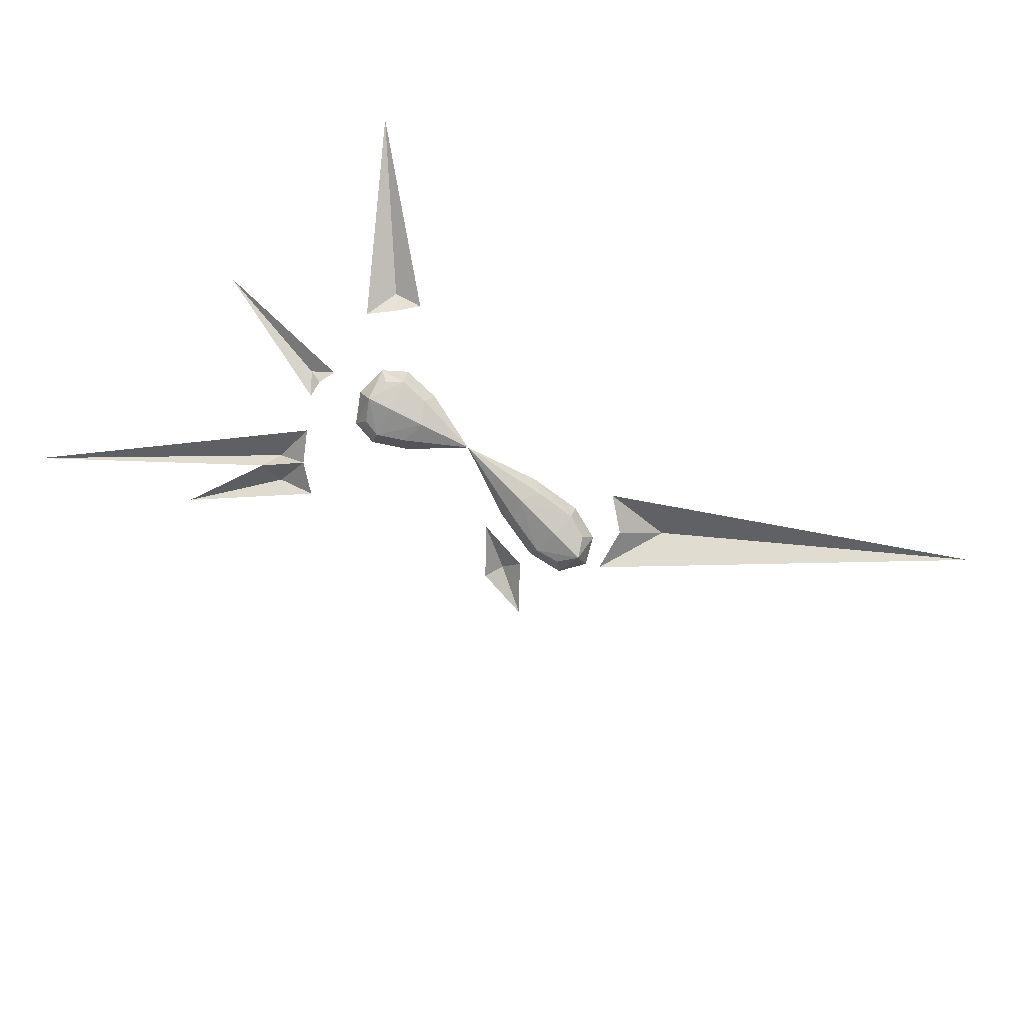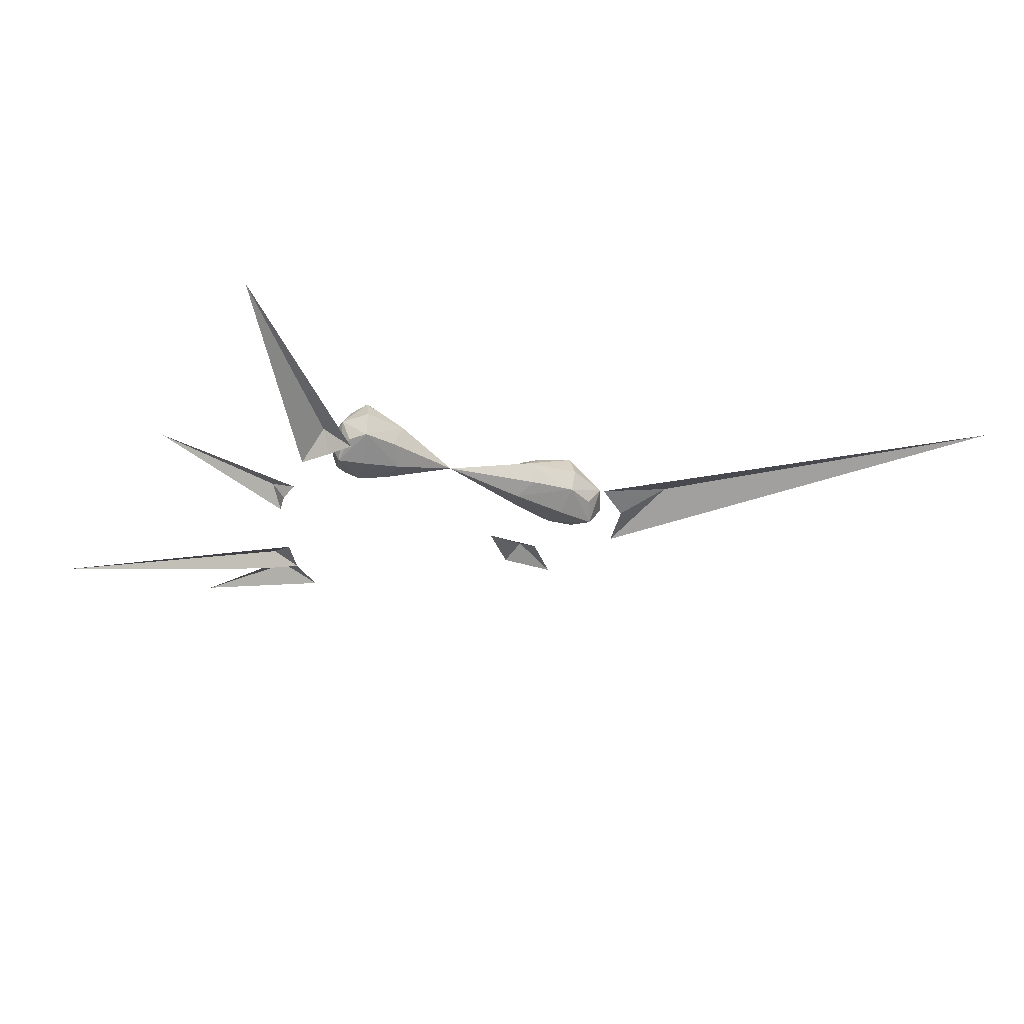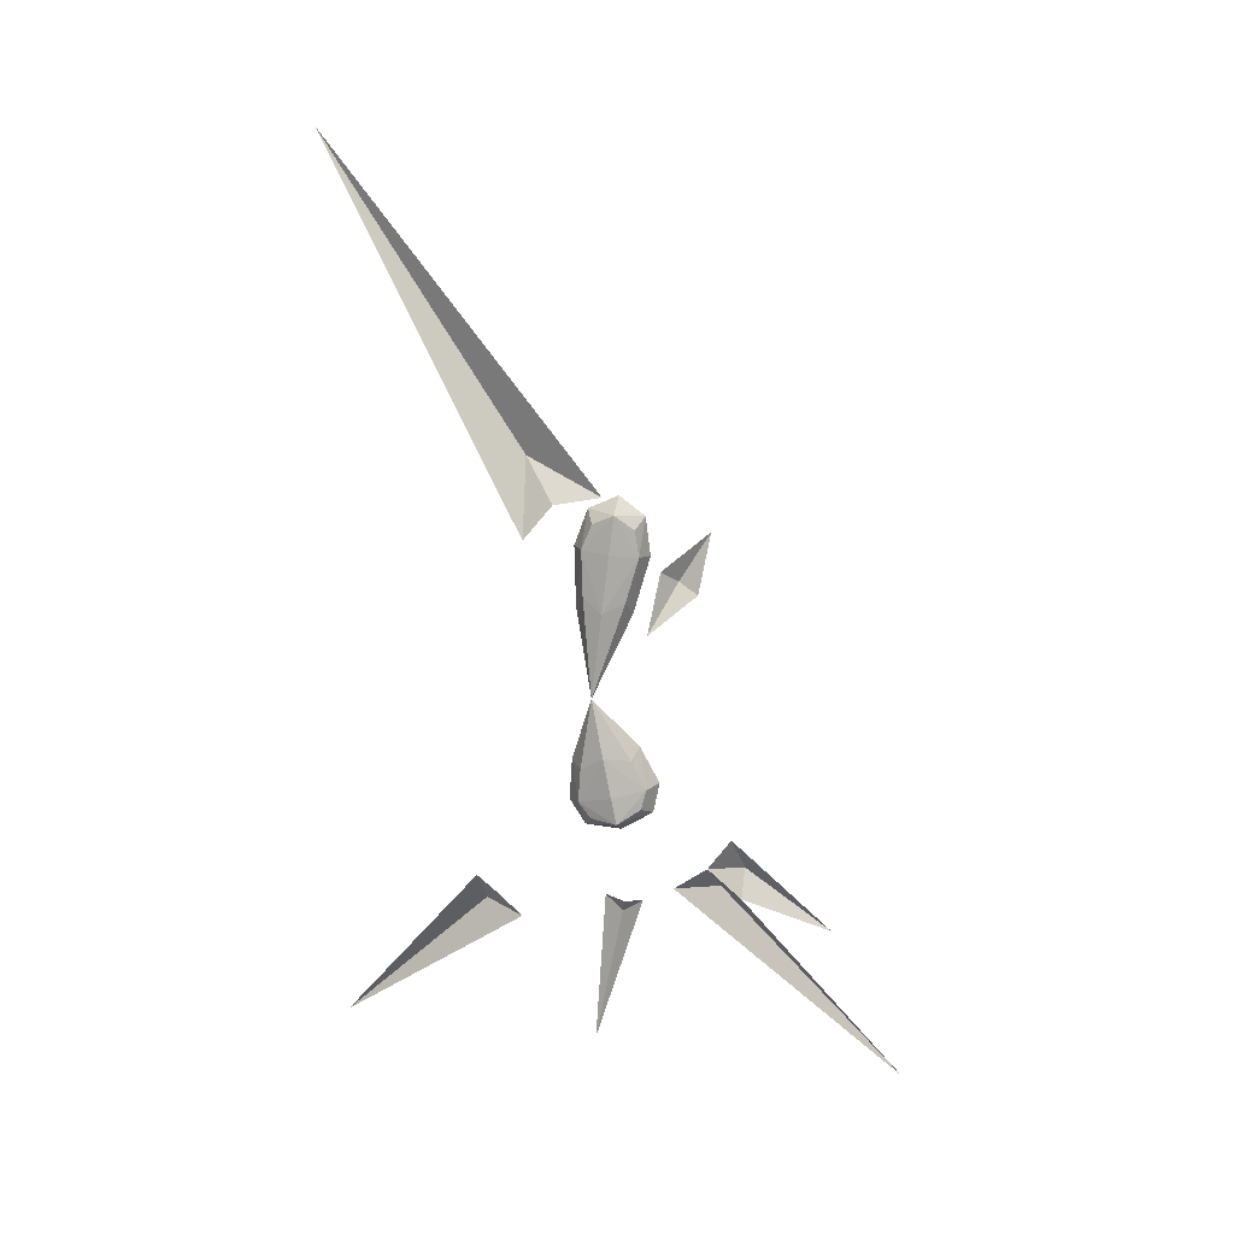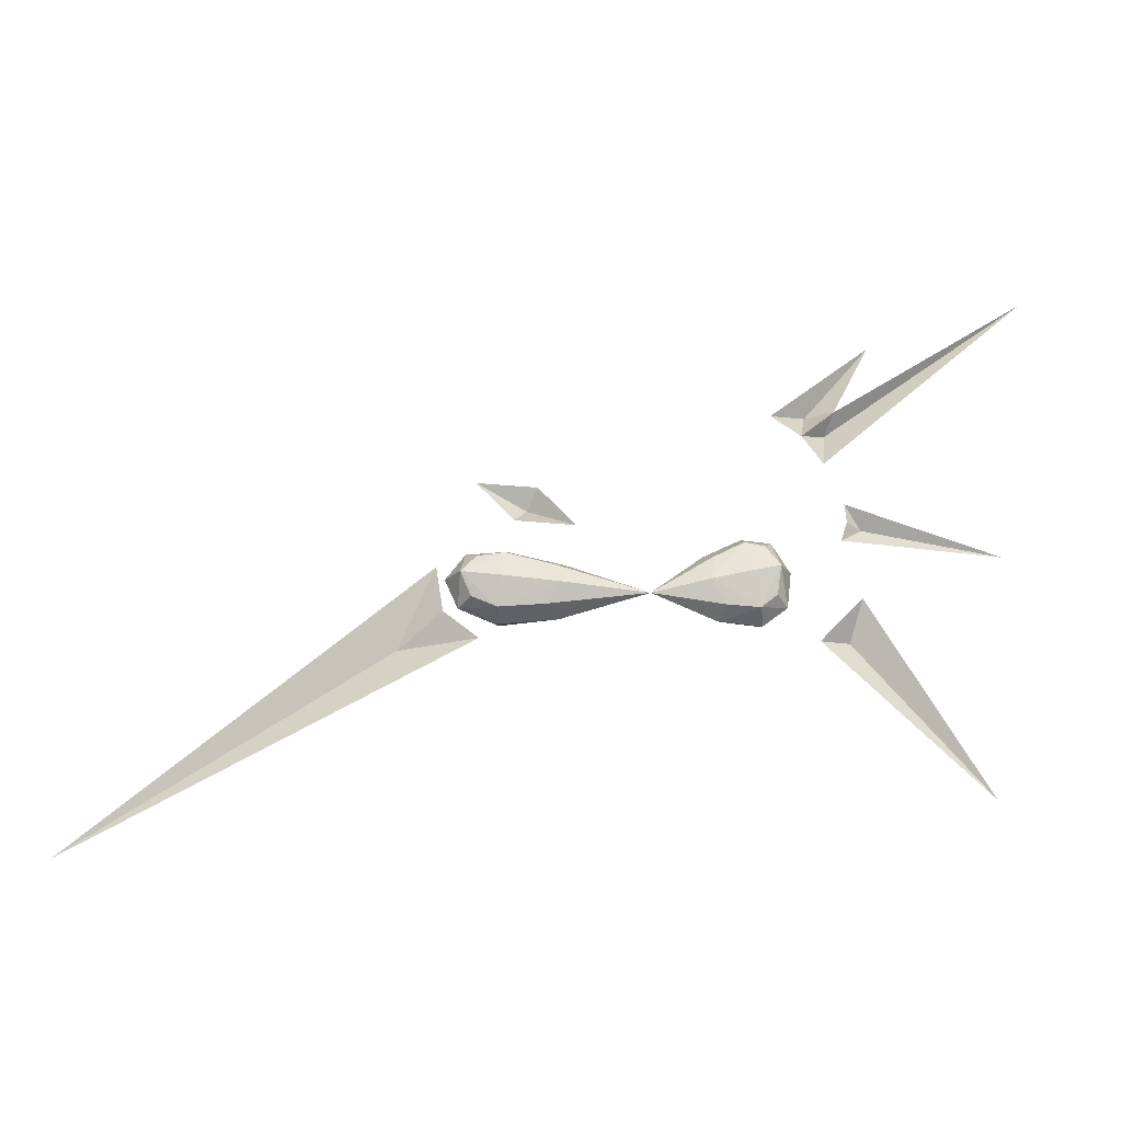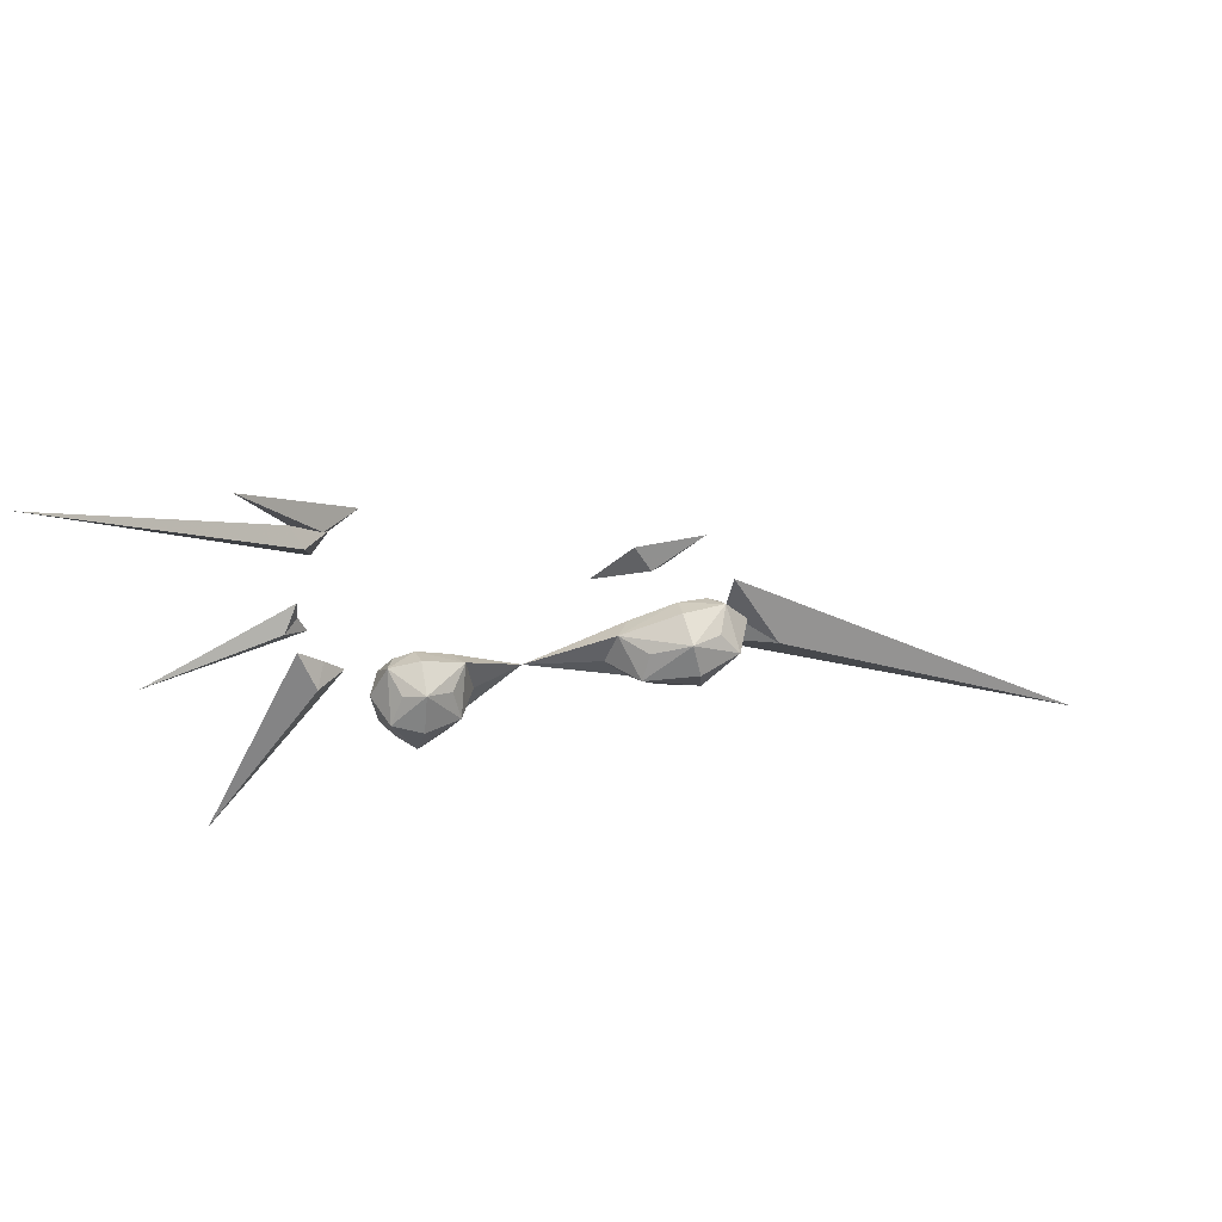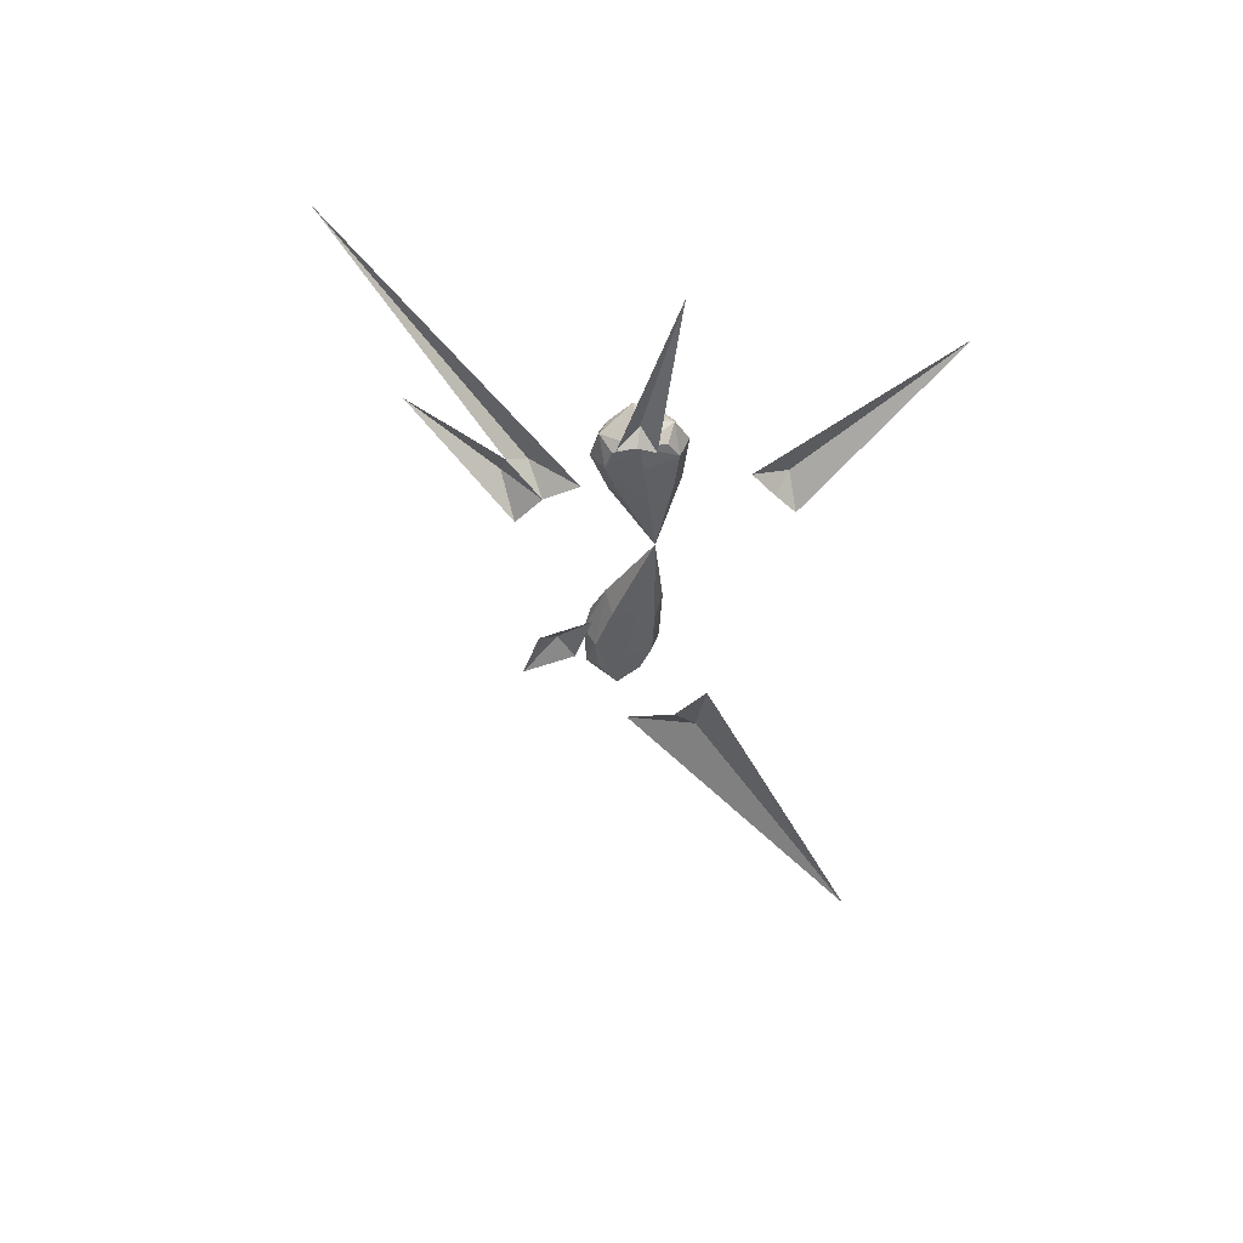
<metadata>
{"format":"obj","ext":"obj","renderer":"f3d","projection":"perspective","resolution":1024,"background":"white","views":[{"elev":-77.4,"azim":141.3,"up":"+Y"},{"elev":-40.1,"azim":158.5,"up":"+Y"},{"elev":-79.8,"azim":-90.3,"up":"+Y"},{"elev":-29.1,"azim":0.9,"up":"+Z"},{"elev":55.4,"azim":165.7,"up":"+Z"},{"elev":-44.3,"azim":85.3,"up":"+Y"}]}
</metadata>
<code>
g landingEffect2_mesh
v -0.1361 0.0552 0.03956
v -0.1512 0.05725 0.01965
v -0.1388 0.08342 0.0209
v -0.1067 0.08164 0.03879
v -0.1271 0.07513 0.03488
v -0.1388 0.08342 0.0209
v -0.1388 0.08342 0.0209
v -0.1093 0.0926 0.01832
v -0.07175 0.08361 0.01287
v -0.07955 0.07501 0.02915
v -0.06236 0.05656 0.03084
v -0.05243 0.05899 0.007974
v -0.1058 0.05834 0.04355
v -0.1066 0.04303 0.03474
v -0.07271 0.04258 0.02494
v 1.49e-08 0.04297 0
v -0.06487 0.0376 0.00723
v 1.49e-08 0.04297 0
v -0.1092 0.03653 0.01244
v -0.1386 0.03691 0.01602
v -0.1512 0.05725 0.01965
v -0.127 0.04219 0.03142
v -0.0675 0.06104 -0.01193
v -0.05243 0.05899 0.007974
v -0.06236 0.05656 0.03084
v -0.0675 0.06104 -0.01193
v -0.07175 0.08361 0.01287
v -0.08335 0.07833 -0.002533
v -0.1119 0.08611 -0.003982
v -0.1093 0.0926 0.01832
v -0.1388 0.08342 0.0209
v -0.1126 0.06431 -0.01348
v -0.1117 0.0475 -0.008035
v -0.1413 0.05968 -0.003217
v -0.1309 0.07844 0.003191
v -0.1388 0.08342 0.0209
v -0.1308 0.04551 -0.0002661
v -0.1386 0.03691 0.01602
v -0.1092 0.03653 0.01244
v -0.06487 0.0376 0.00723
v -0.07651 0.0459 -0.006748
v 1.49e-08 0.04297 0
v 1.49e-08 0.04297 0
v -0.1413 0.05968 -0.003217
v -0.1512 0.05725 0.01965
v -0.1388 0.08342 0.0209
v -0.1413 0.05968 -0.003217
v -0.1512 0.05725 0.01965
v 0.04915 0.08378 0.01451
v 0.03598 0.05912 0.009172
v 0.0499 0.06166 -0.01471
v 0.08028 0.08684 -0.005741
v 0.07493 0.09286 0.02082
v 0.09523 0.08375 0.02407
v 0.09251 0.0791 0.002987
v 0.0598 0.07887 -0.003825
v 0.0499 0.06166 -0.01471
v 0.08212 0.06519 -0.01666
v 0.1006 0.06048 -0.004302
v 0.08039 0.04823 -0.009794
v 0.0926 0.04616 -0.0004698
v 0.0499 0.06166 -0.01471
v 0.09536 0.03724 0.01919
v 0.1006 0.06048 -0.004302
v 0.1039 0.05761 0.02311
v 0.07509 0.0368 0.01493
v 0.04464 0.03776 0.008714
v 0.05525 0.04642 -0.008195
v -7.451e-09 0.04297 -1.863e-09
v -7.451e-09 0.04297 -1.863e-09
v 0.1006 0.06048 -0.004302
v 0.09523 0.08375 0.02407
v 0.1039 0.05761 0.02311
v 0.03925 0.05625 0.03658
v 0.03598 0.05912 0.009172
v 0.0499 0.06166 -0.01471
v 0.03925 0.05625 0.03658
v 0.04915 0.08378 0.01451
v 0.05191 0.07486 0.03417
v 0.06964 0.08143 0.04555
v 0.07493 0.09286 0.02082
v 0.09523 0.08375 0.02407
v 0.08462 0.07509 0.04098
v 0.08998 0.05506 0.04699
v 0.06793 0.05797 0.05173
v 0.06975 0.04282 0.0415
v 0.08471 0.04215 0.03752
v 0.04736 0.04241 0.0298
v -7.451e-09 0.04297 -1.863e-09
v 0.04464 0.03776 0.008714
v -7.451e-09 0.04297 -1.863e-09
v 0.07509 0.0368 0.01493
v 0.09536 0.03724 0.01919
v 0.08998 0.05506 0.04699
v 0.1039 0.05761 0.02311
v 0.09523 0.08375 0.02407
v 0.08998 0.05506 0.04699
v 0.1039 0.05761 0.02311
v -0.1487 0.01567 -0.02819
v -0.1826 0.03841 -0.04818
v -0.1229 0.01567 -0.0499
v -0.1229 0.01567 -0.0499
v -0.1826 0.03841 -0.04818
v -0.4168 0.05212 -0.1995
v -0.4168 0.05212 -0.1995
v -0.1826 0.03841 -0.04818
v -0.1545 0.01567 0.007518
v -0.1545 0.01567 0.007518
v -0.1826 0.03841 -0.04818
v -0.1487 0.01567 -0.02819
v 0.08636 -0.03442 0.1016
v 0.1128 -0.0123 0.113
v 0.1631 -0.006472 0.1779
v 0.1077 -0.03429 0.08451
v 0.1128 -0.0123 0.113
v 0.1221 -0.03547 0.06043
v 0.1258 -0.01502 0.09549
v 0.2869 0.02207 0.2369
v 0.1331 -0.02559 0.11
v 0.1128 -0.0123 0.113
v 0.1631 -0.006472 0.1779
v -0.08205 0.0228 0.07777
v -0.09058 0.03434 0.06401
v -0.05338 0.01471 0.04082
v -0.1278 0.03135 0.08719
v -0.09058 0.03434 0.06401
v -0.0991 0.02326 0.05025
v -0.05338 0.01471 0.04082
v -0.09058 0.03434 0.06401
v 0.1077 -0.03429 0.08451
v 0.1258 -0.01502 0.09549
v 0.1331 -0.02559 0.11
v 0.2869 0.02207 0.2369
v 0.1373 -0.01545 0.03874
v 0.1491 -0.002743 0.02413
v 0.2492 0.002929 0.004607
v 0.1385 -0.01353 0.02528
v 0.1338 -0.01112 0.01154
v 0.1426 -0.03636 -0.04846
v 0.1337 -0.01939 -0.07461
v 0.2294 0.007132 -0.1799
v 0.1256 -0.03651 -0.06581
v 0.112 -0.0366 -0.08107
g landingEffect2_mesh_0
f 3 2 1
f 5 1 4
f 5 6 1
f 5 4 7
f 4 8 7
f 9 8 4
f 10 9 4
f 10 11 9
f 10 4 11
f 11 12 9
f 1 13 4
f 4 13 11
f 11 13 14
f 14 13 1
f 15 11 14
f 15 16 11
f 15 14 17
f 17 18 15
f 14 19 17
f 20 19 14
f 1 21 20
f 22 14 1
f 22 20 14
f 22 1 20
f 24 18 23
f 25 18 24
f 27 24 26
f 28 27 26
f 28 29 27
f 28 26 29
f 29 30 27
f 31 30 29
f 26 32 29
f 33 32 26
f 29 32 34
f 34 32 33
f 35 29 34
f 35 36 29
f 37 34 33
f 37 38 34
f 37 33 38
f 33 39 38
f 40 39 33
f 41 33 26
f 41 40 33
f 26 42 41
f 41 43 40
f 38 45 44
f 35 47 46
f 47 48 46
f 51 50 49
f 49 53 52
f 52 53 54
f 55 52 54
f 56 49 52
f 56 57 49
f 56 52 57
f 52 58 57
f 55 59 52
f 59 58 52
f 60 58 59
f 61 60 59
f 62 58 60
f 61 63 60
f 61 64 63
f 64 65 63
f 63 66 60
f 60 66 67
f 68 62 60
f 68 60 67
f 68 69 62
f 67 70 68
f 55 72 71
f 72 73 71
f 75 70 74
f 76 70 75
f 78 75 77
f 79 78 77
f 79 80 78
f 79 77 80
f 80 81 78
f 82 81 80
f 83 82 80
f 83 80 84
f 80 85 84
f 77 85 80
f 84 85 86
f 86 85 77
f 87 84 86
f 88 86 77
f 77 89 88
f 88 90 86
f 88 91 90
f 90 92 86
f 86 92 93
f 87 86 93
f 87 93 94
f 93 95 94
f 83 97 96
f 97 98 96
f 101 100 99
f 104 103 102
f 107 106 105
f 110 109 108
f 113 112 111
f 111 115 114
f 114 117 116
f 116 117 118
f 114 120 119
f 119 120 121
f 124 123 122
f 122 126 125
f 125 126 127
f 127 129 128
f 132 131 130
f 133 131 132
f 136 135 134
f 134 135 137
f 138 135 136
f 137 135 138
f 141 140 139
f 139 140 142
f 143 140 141
f 142 140 143

</code>
